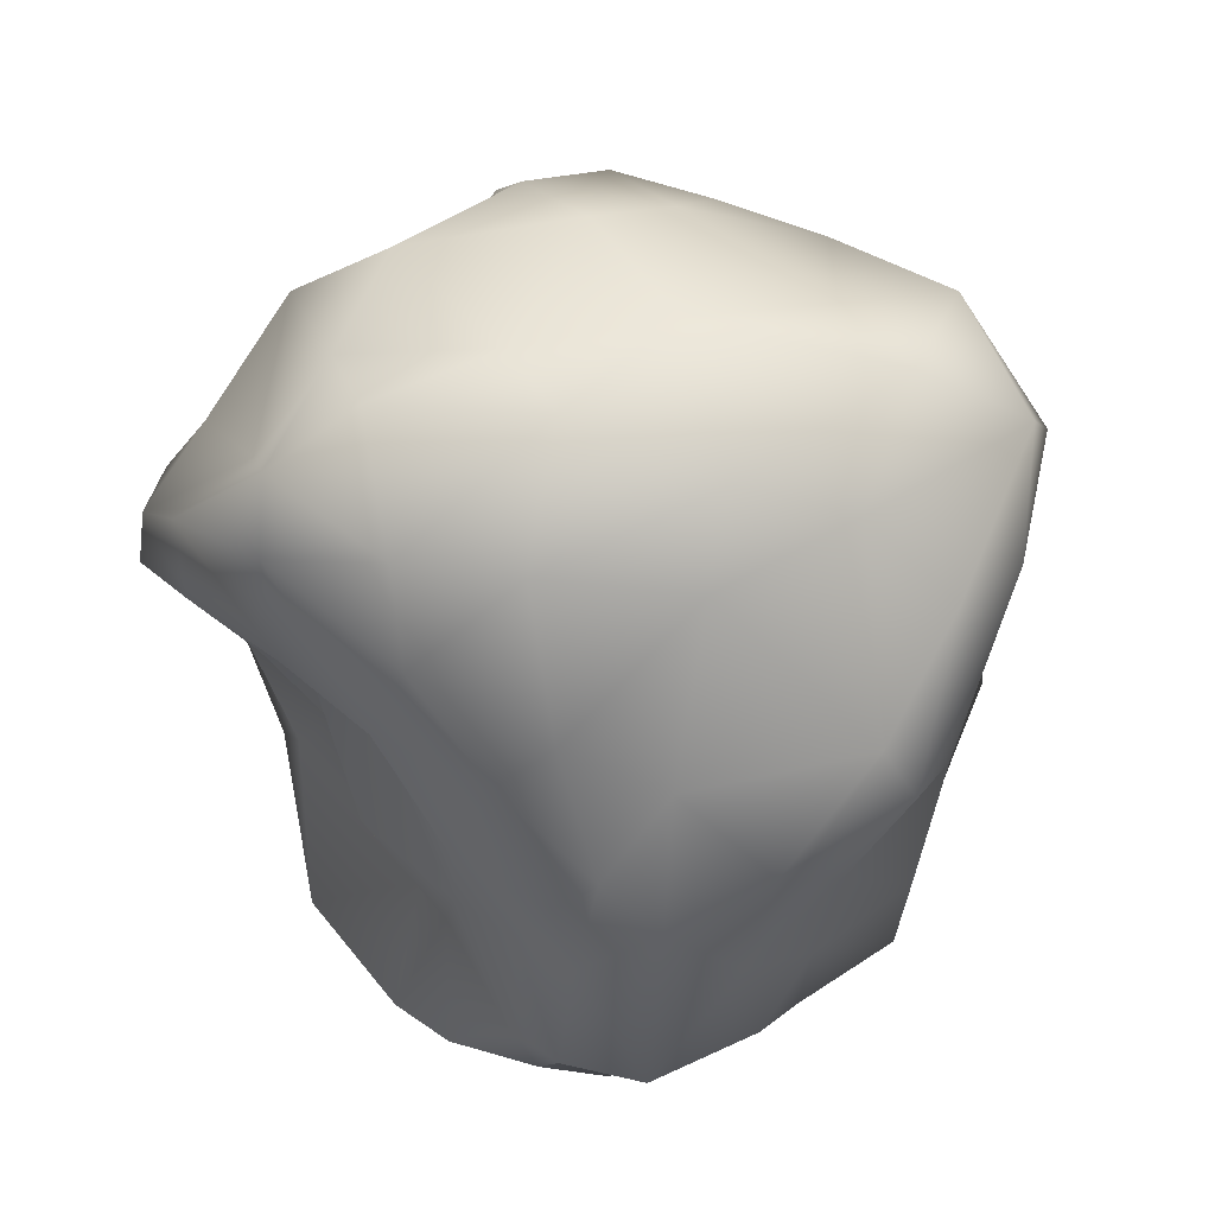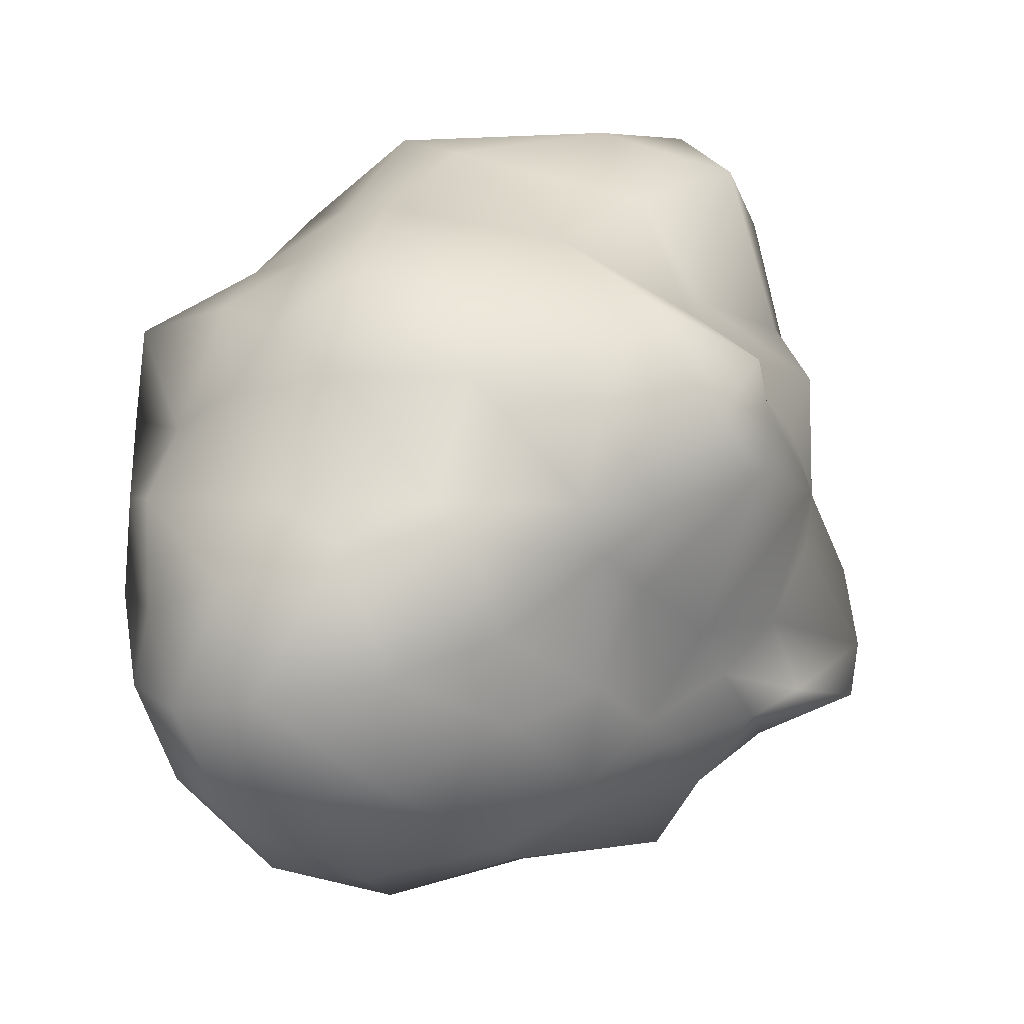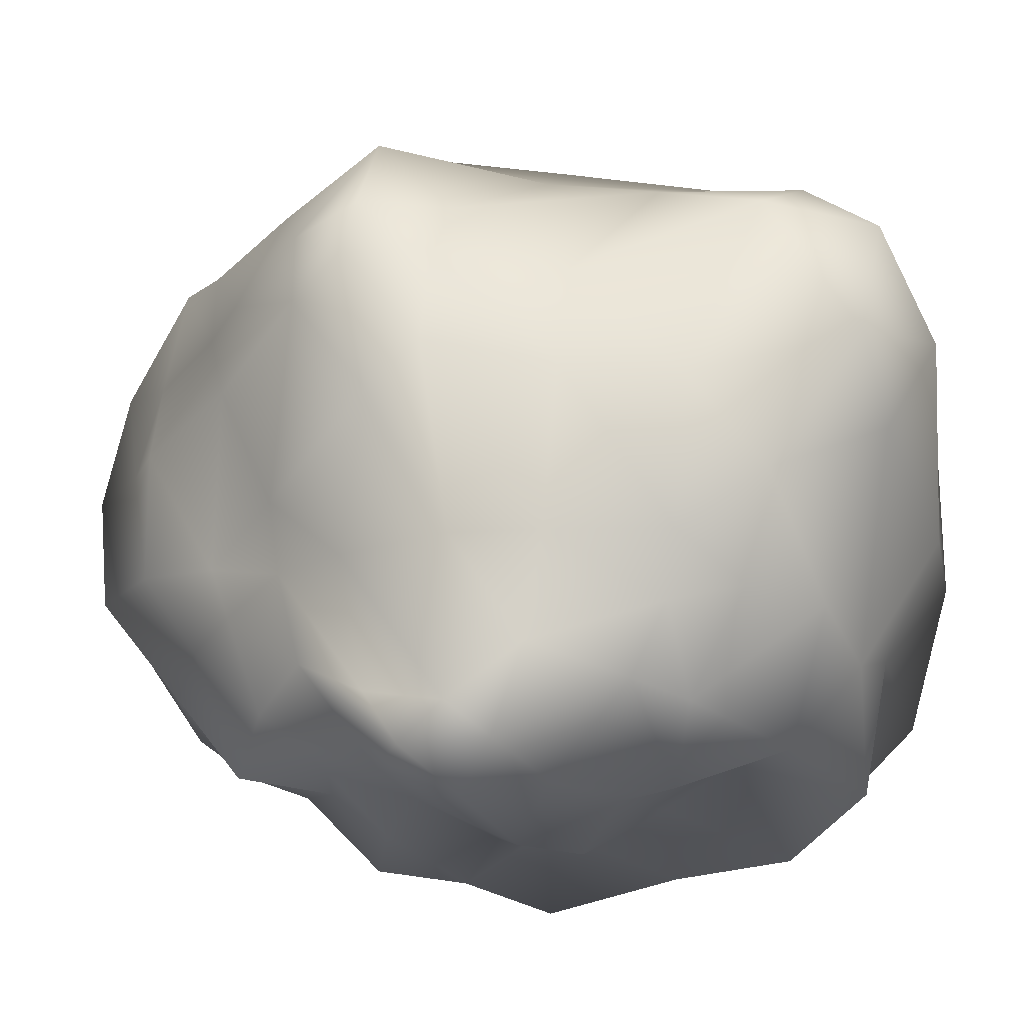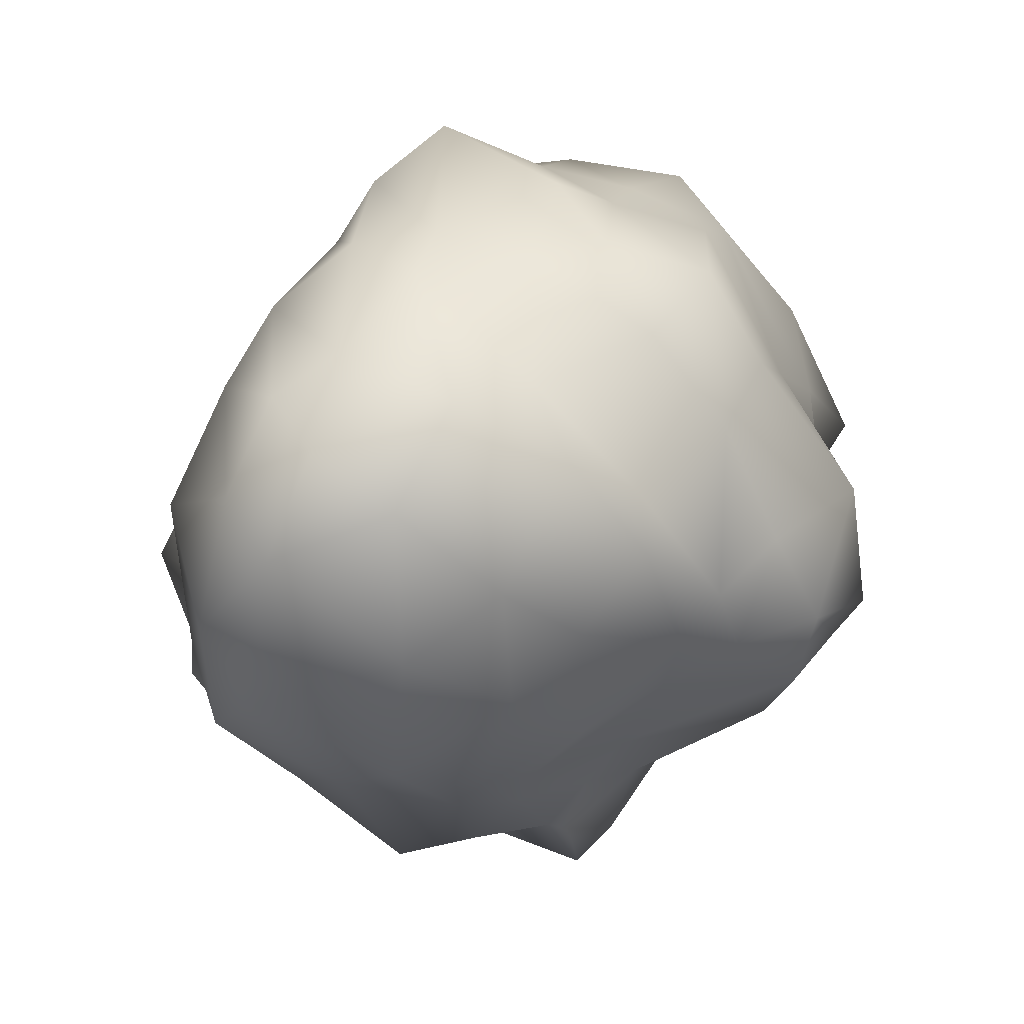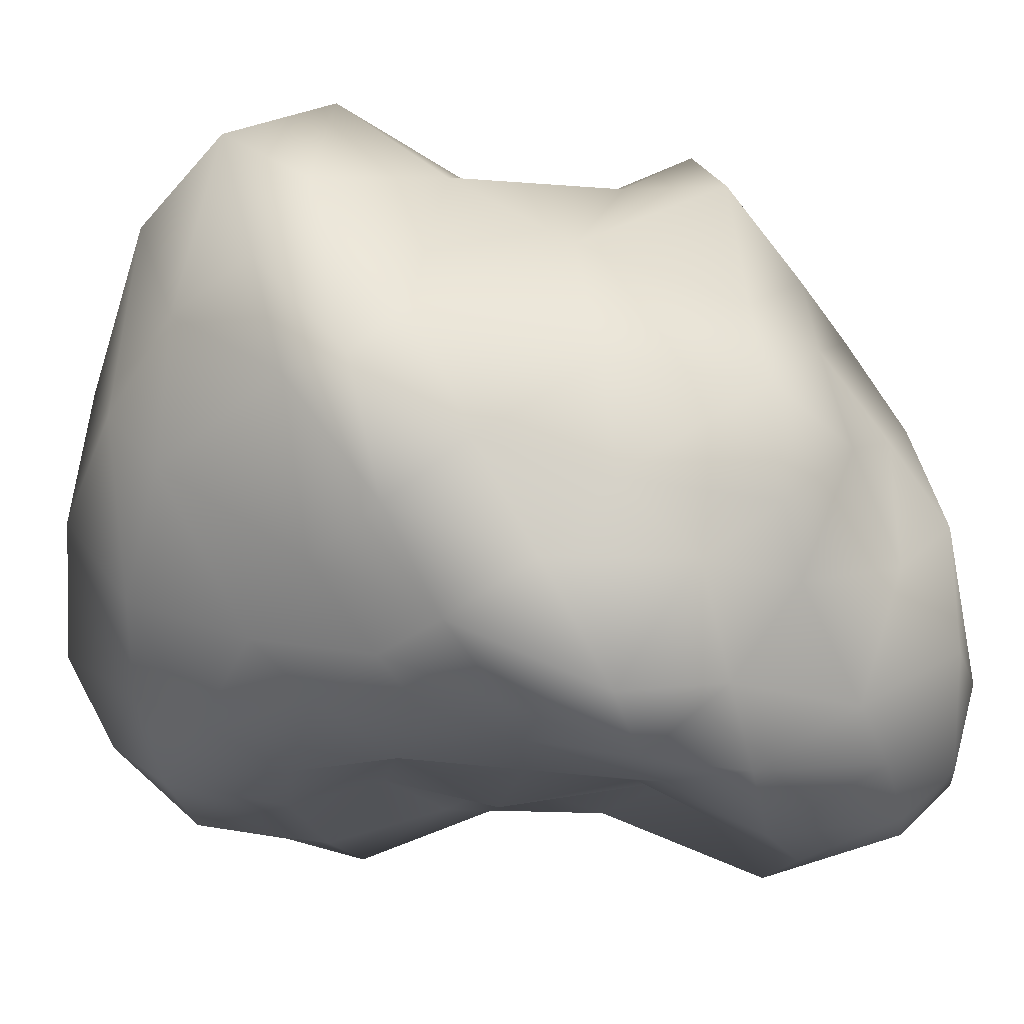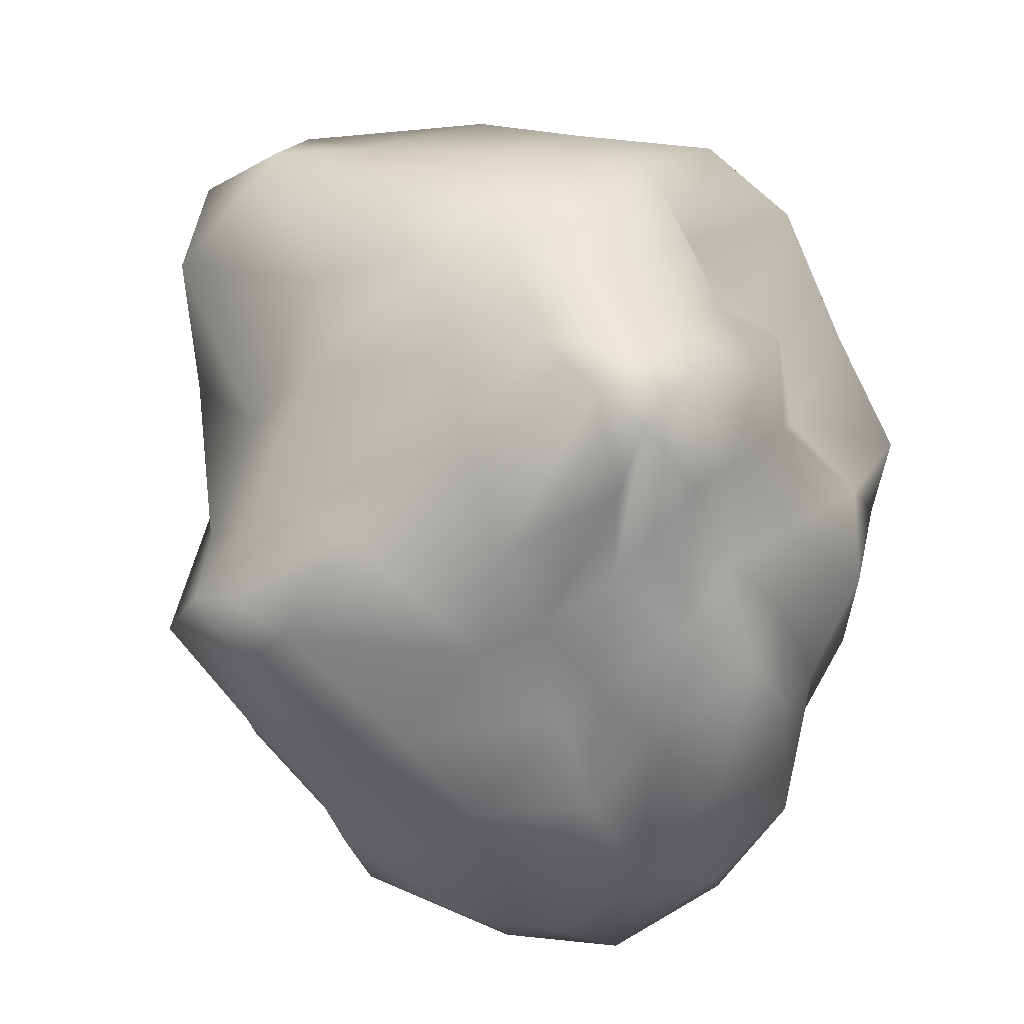
<metadata>
{"format":"obj","ext":"obj","renderer":"f3d","projection":"perspective","resolution":1024,"background":"white","views":[{"elev":71.2,"azim":-124.9,"up":"+Y"},{"elev":-57.6,"azim":-59.6,"up":"+Y"},{"elev":60.6,"azim":95.9,"up":"+Z"},{"elev":-61.8,"azim":-111.5,"up":"+Y"},{"elev":-10.4,"azim":-105.2,"up":"+Z"},{"elev":-19.5,"azim":41.7,"up":"+Y"}]}
</metadata>
<code>
v -0.9094 -0.347 -0.1089
v -0.4568 -0.799 -0.7508
v -0.1827 -0.883 0.1086
v -0.2607 -0.3723 0.8655
v -0.5859 0.7624 0.4463
v -0.5564 0.381 -0.5283
v 0.6478 -0.5706 -0.3189
v 0.7531 -0.2454 0.4719
v 0.4903 0.5641 0.63
v 0.3387 1.044 -0.3409
v 0.3563 0.0885 -0.69
v 0.8905 0.2618 -0.003164
v -0.421 -0.8507 0.1741
v -0.517 -0.7655 0.123
v -0.8131 -0.5496 0.03726
v -0.8416 -0.41 -0.2696
v -0.7695 -0.5725 -0.5295
v -0.5779 -0.7136 -0.6368
v -0.43 -0.9448 -0.6374
v -0.3913 -1.018 -0.4247
v -0.2843 -1.011 -0.1262
v -0.5125 0.1424 -0.5949
v -0.6091 -0.1653 -0.6902
v -0.5094 -0.4456 -0.798
v -0.9378 -0.144 -0.2433
v -0.9121 0.04155 -0.5314
v -0.6534 0.2059 -0.5342
v -0.5367 -0.3625 0.7102
v -0.755 -0.3316 0.3644
v -0.9227 -0.315 0.153
v -0.1686 -0.7324 0.3777
v -0.1714 -0.6623 0.5299
v -0.2421 -0.5181 0.7284
v -0.828 0.5959 0.1769
v -0.8344 0.3277 0.01243
v -0.8835 0.02252 -0.06984
v -0.3548 -0.1684 0.741
v -0.4838 0.2972 0.6928
v -0.5631 0.6339 0.6395
v -0.7329 0.7196 0.1495
v -0.5491 0.622 -0.2212
v -0.5858 0.4749 -0.4284
v 0.1591 -0.02409 -0.6355
v -0.1847 -0.3369 -0.6513
v -0.3404 -0.5839 -0.845
v -0.3442 0.3712 -0.6285
v 0.01288 0.2971 -0.5956
v 0.2202 0.2744 -0.6334
v 0.4801 -0.779 -0.2514
v 0.278 -0.9857 -0.1828
v 0.02025 -0.9286 0.0155
v -0.2252 -0.8934 -0.7732
v 0.1149 -0.9042 -0.7225
v 0.4408 -0.7604 -0.5918
v 0.4583 -0.333 0.5363
v 0.1804 -0.2973 0.7925
v -0.1546 -0.3913 0.8303
v 0.07542 -0.8588 0.2228
v 0.355 -0.6659 0.2073
v 0.4444 -0.4823 0.3896
v 0.2723 0.5894 0.7657
v -0.04519 0.7723 0.8486
v -0.3692 0.8014 0.7897
v -0.1945 -0.1948 0.7894
v 0.1169 0.1152 0.8666
v 0.4227 0.4022 0.7285
v 0.07885 0.9159 -0.4562
v -0.08082 0.7803 -0.5391
v -0.3183 0.5606 -0.5024
v -0.3627 0.9076 0.3553
v -0.1964 1.024 0.151
v 0.0945 1.081 -0.04854
v 0.4716 -0.06008 -0.683
v 0.6083 -0.3175 -0.6506
v 0.6127 -0.4484 -0.4918
v 0.7874 -0.5538 0.004836
v 0.7014 -0.5035 0.1792
v 0.6552 -0.4072 0.3705
v 0.8319 -0.05503 0.6354
v 0.6979 0.102 0.6786
v 0.5454 0.3959 0.6299
v 0.4518 0.7485 0.4942
v 0.4971 0.8493 0.3017
v 0.3176 0.9385 -0.02203
v 0.3769 0.9225 -0.5545
v 0.4858 0.6953 -0.7322
v 0.4443 0.3704 -0.7748
v 0.8382 0.06188 -0.08641
v 0.857 -0.2017 -0.08802
v 0.7232 -0.3535 -0.1894
v 0.6214 0.2432 -0.8049
v 0.8022 0.1858 -0.6328
v 0.7208 0.1665 -0.2868
v 0.9447 0.1143 0.1508
v 0.9765 -0.004806 0.4659
v 0.9111 -0.1469 0.5636
v 0.7945 0.3346 0.09616
v 0.8283 0.4552 0.2821
v 0.7215 0.4661 0.5115
v 0.6797 0.4449 -0.1916
v 0.7473 0.7537 -0.2716
v 0.5091 0.9216 -0.3075
v -0.5888 -0.8794 -0.08627
v -0.6672 -0.7195 -0.2002
v -0.6306 -0.8767 -0.3812
v -0.7528 -0.06893 -0.6519
v -0.6907 -0.3466 -0.6706
v -0.7627 -0.2716 -0.4864
v -0.4386 -0.5818 0.5215
v -0.6515 -0.5392 0.2974
v -0.3242 -0.7394 0.4098
v -0.7801 0.4505 0.3137
v -0.8896 0.05498 0.1842
v -0.6042 0.02927 0.523
v -0.7286 0.3639 -0.3651
v -0.8544 0.1855 -0.2424
v -0.7901 0.514 -0.1329
v -0.09208 0.07064 -0.7159
v -0.3204 -0.1975 -0.6642
v -0.3583 0.07906 -0.6493
v 0.2483 -0.9255 -0.5383
v -0.0588 -1.067 -0.279
v -0.1877 -1.044 -0.6495
v 0.2753 -0.5236 0.4169
v -0.0495 -0.4947 0.7597
v -0.01298 -0.6806 0.3994
v 0.07975 0.3914 0.8105
v -0.3303 0.528 0.9012
v -0.2218 0.1125 0.7333
v -0.1114 0.961 -0.2631
v -0.3616 0.7171 -0.373
v -0.3284 0.9272 0.0103
v 0.3661 -0.5677 -0.6987
v -0.01364 -0.6184 -0.87
v 0.2453 -0.2913 -0.7009
v 0.48 -0.6083 0.2137
v 0.3154 -0.8504 0.05468
v 0.4926 -0.7014 0.04037
v 0.4426 0.1159 0.7097
v 0.04967 -0.1952 0.8082
v 0.4499 -0.09021 0.6667
v 0.1447 1.019 0.2802
v -0.1845 0.9588 0.6074
v 0.04532 0.8574 0.6008
v 0.1641 0.5218 -0.7035
v -0.08556 0.567 -0.6419
v 0.2701 0.812 -0.6453
v 0.838 -0.02043 -0.3901
v 0.811 -0.2401 -0.4351
v 0.7232 0.01733 -0.6427
v 0.8711 -0.1195 0.1818
v 0.8571 -0.2075 0.3046
v 0.7917 -0.3385 0.09925
v 0.8845 0.1781 0.3844
v 0.7004 0.3348 0.5528
v 0.8786 0.05053 0.5721
v 0.6497 0.5903 0.0426
v 0.6418 0.9107 -0.07738
v 0.7032 0.7062 0.2729
v 0.7144 0.4922 -0.5413
v 0.6365 0.4411 -0.7535
v 0.4914 0.7322 -0.5288
f 1 16 15
f 2 18 24
f 1 15 30
f 1 30 36
f 1 36 25
f 2 24 45
f 3 21 51
f 4 33 57
f 5 39 63
f 6 42 69
f 2 45 52
f 3 51 58
f 4 57 64
f 5 63 70
f 6 69 46
f 7 75 90
f 8 78 96
f 9 81 99
f 10 84 102
f 11 87 91
f 13 21 3
f 14 103 13
f 15 104 14
f 13 103 21
f 103 20 21
f 14 104 103
f 104 105 103
f 103 105 20
f 105 19 20
f 15 16 104
f 16 17 104
f 104 17 105
f 17 18 105
f 105 18 19
f 18 2 19
f 22 27 6
f 23 106 22
f 24 107 23
f 22 106 27
f 106 26 27
f 23 107 106
f 107 108 106
f 106 108 26
f 108 25 26
f 24 18 107
f 18 17 107
f 107 17 108
f 17 16 108
f 108 16 25
f 16 1 25
f 28 33 4
f 29 109 28
f 30 110 29
f 28 109 33
f 109 32 33
f 29 110 109
f 110 111 109
f 109 111 32
f 111 31 32
f 30 15 110
f 15 14 110
f 110 14 111
f 14 13 111
f 111 13 31
f 13 3 31
f 34 39 5
f 35 112 34
f 36 113 35
f 34 112 39
f 112 38 39
f 35 113 112
f 113 114 112
f 112 114 38
f 114 37 38
f 36 30 113
f 30 29 113
f 113 29 114
f 29 28 114
f 114 28 37
f 28 4 37
f 27 42 6
f 26 115 27
f 25 116 26
f 27 115 42
f 115 41 42
f 26 116 115
f 116 117 115
f 115 117 41
f 117 40 41
f 25 36 116
f 36 35 116
f 116 35 117
f 35 34 117
f 117 34 40
f 34 5 40
f 43 48 11
f 44 118 43
f 45 119 44
f 43 118 48
f 118 47 48
f 44 119 118
f 119 120 118
f 118 120 47
f 120 46 47
f 45 24 119
f 24 23 119
f 119 23 120
f 23 22 120
f 120 22 46
f 22 6 46
f 49 54 7
f 50 121 49
f 51 122 50
f 49 121 54
f 121 53 54
f 50 122 121
f 122 123 121
f 121 123 53
f 123 52 53
f 51 21 122
f 21 20 122
f 122 20 123
f 20 19 123
f 123 19 52
f 19 2 52
f 55 60 8
f 56 124 55
f 57 125 56
f 55 124 60
f 124 59 60
f 56 125 124
f 125 126 124
f 124 126 59
f 126 58 59
f 57 33 125
f 33 32 125
f 125 32 126
f 32 31 126
f 126 31 58
f 31 3 58
f 61 66 9
f 62 127 61
f 63 128 62
f 61 127 66
f 127 65 66
f 62 128 127
f 128 129 127
f 127 129 65
f 129 64 65
f 63 39 128
f 39 38 128
f 128 38 129
f 38 37 129
f 129 37 64
f 37 4 64
f 67 72 10
f 68 130 67
f 69 131 68
f 67 130 72
f 130 71 72
f 68 131 130
f 131 132 130
f 130 132 71
f 132 70 71
f 69 42 131
f 42 41 131
f 131 41 132
f 41 40 132
f 132 40 70
f 40 5 70
f 54 75 7
f 53 133 54
f 52 134 53
f 54 133 75
f 133 74 75
f 53 134 133
f 134 135 133
f 133 135 74
f 135 73 74
f 52 45 134
f 45 44 134
f 134 44 135
f 44 43 135
f 135 43 73
f 43 11 73
f 60 78 8
f 59 136 60
f 58 137 59
f 60 136 78
f 136 77 78
f 59 137 136
f 137 138 136
f 136 138 77
f 138 76 77
f 58 51 137
f 51 50 137
f 137 50 138
f 50 49 138
f 138 49 76
f 49 7 76
f 66 81 9
f 65 139 66
f 64 140 65
f 66 139 81
f 139 80 81
f 65 140 139
f 140 141 139
f 139 141 80
f 141 79 80
f 64 57 140
f 57 56 140
f 140 56 141
f 56 55 141
f 141 55 79
f 55 8 79
f 72 84 10
f 71 142 72
f 70 143 71
f 72 142 84
f 142 83 84
f 71 143 142
f 143 144 142
f 142 144 83
f 144 82 83
f 70 63 143
f 63 62 143
f 143 62 144
f 62 61 144
f 144 61 82
f 61 9 82
f 48 87 11
f 47 145 48
f 46 146 47
f 48 145 87
f 145 86 87
f 47 146 145
f 146 147 145
f 145 147 86
f 147 85 86
f 46 69 146
f 69 68 146
f 146 68 147
f 68 67 147
f 147 67 85
f 67 10 85
f 88 93 12
f 89 148 88
f 90 149 89
f 88 148 93
f 148 92 93
f 89 149 148
f 149 150 148
f 148 150 92
f 150 91 92
f 90 75 149
f 75 74 149
f 149 74 150
f 74 73 150
f 150 73 91
f 73 11 91
f 94 88 12
f 95 151 94
f 96 152 95
f 94 151 88
f 151 89 88
f 95 152 151
f 152 153 151
f 151 153 89
f 153 90 89
f 96 78 152
f 78 77 152
f 152 77 153
f 77 76 153
f 153 76 90
f 76 7 90
f 97 94 12
f 98 154 97
f 99 155 98
f 97 154 94
f 154 95 94
f 98 155 154
f 155 156 154
f 154 156 95
f 156 96 95
f 99 81 155
f 81 80 155
f 155 80 156
f 80 79 156
f 156 79 96
f 79 8 96
f 100 97 12
f 101 157 100
f 102 158 101
f 100 157 97
f 157 98 97
f 101 158 157
f 158 159 157
f 157 159 98
f 159 99 98
f 102 84 158
f 84 83 158
f 158 83 159
f 83 82 159
f 159 82 99
f 82 9 99
f 93 100 12
f 92 160 93
f 91 161 92
f 93 160 100
f 160 101 100
f 92 161 160
f 161 162 160
f 160 162 101
f 162 102 101
f 91 87 161
f 87 86 161
f 161 86 162
f 86 85 162
f 162 85 102
f 85 10 102

</code>
